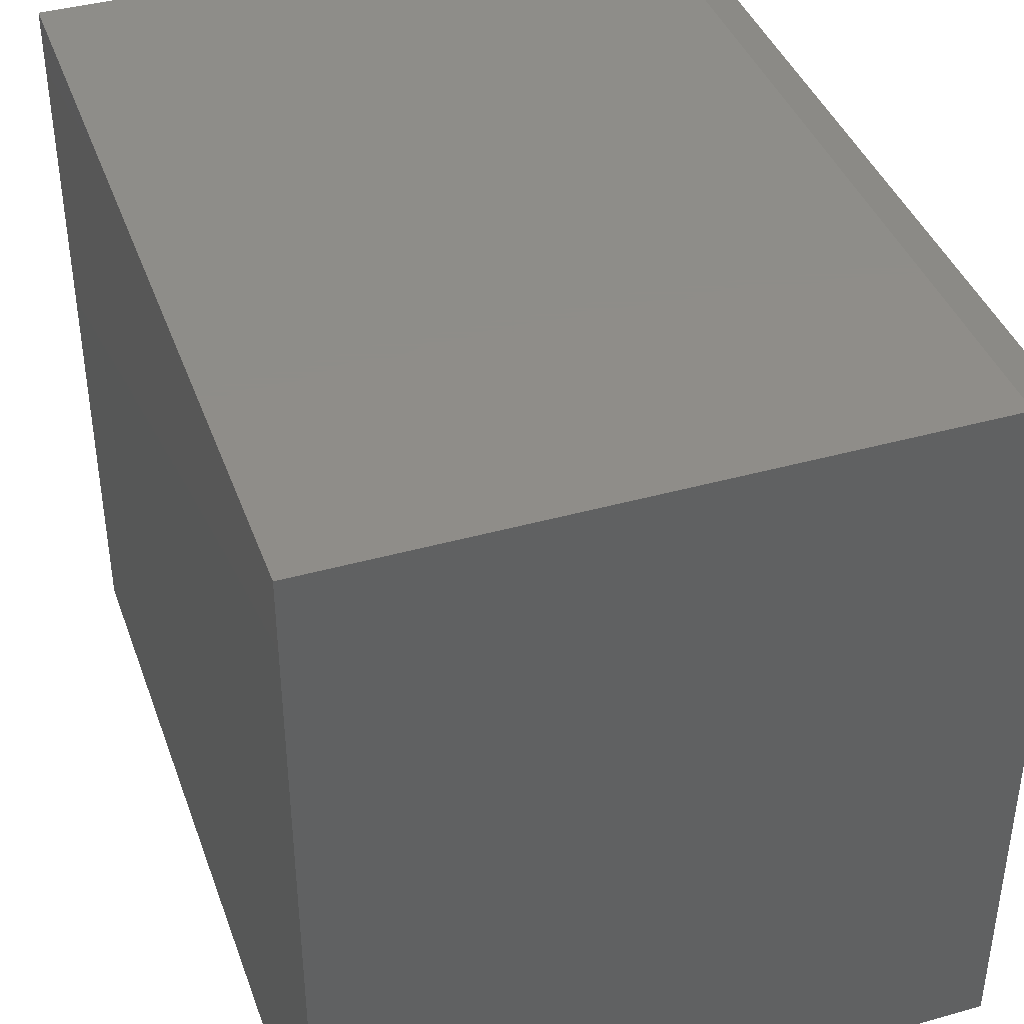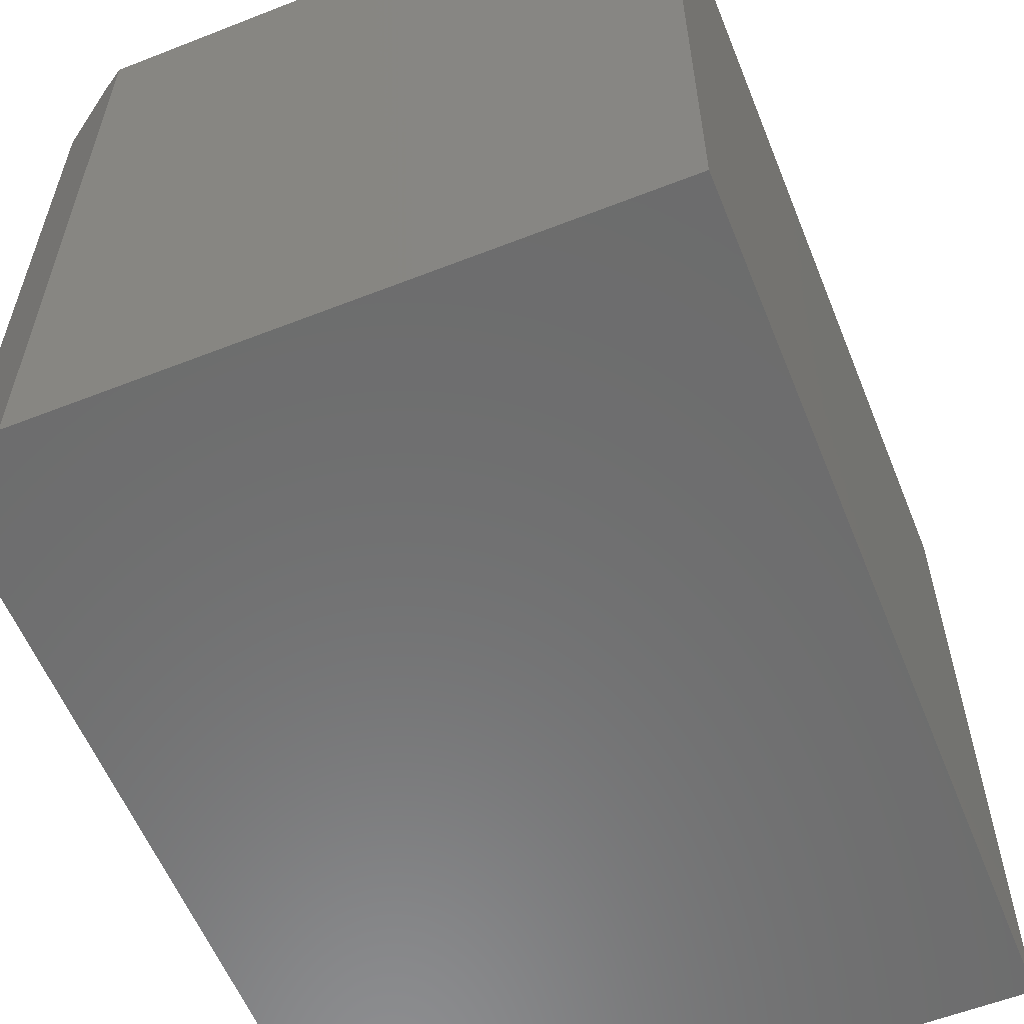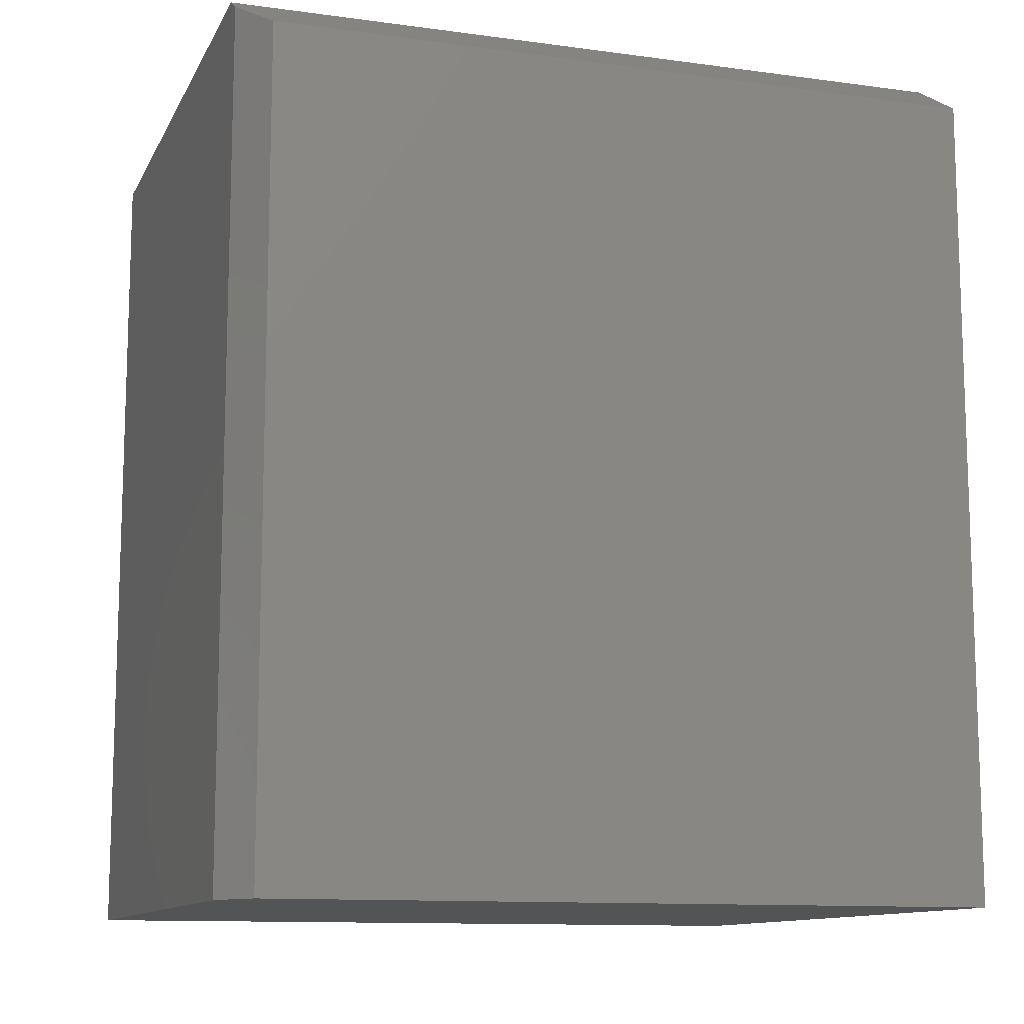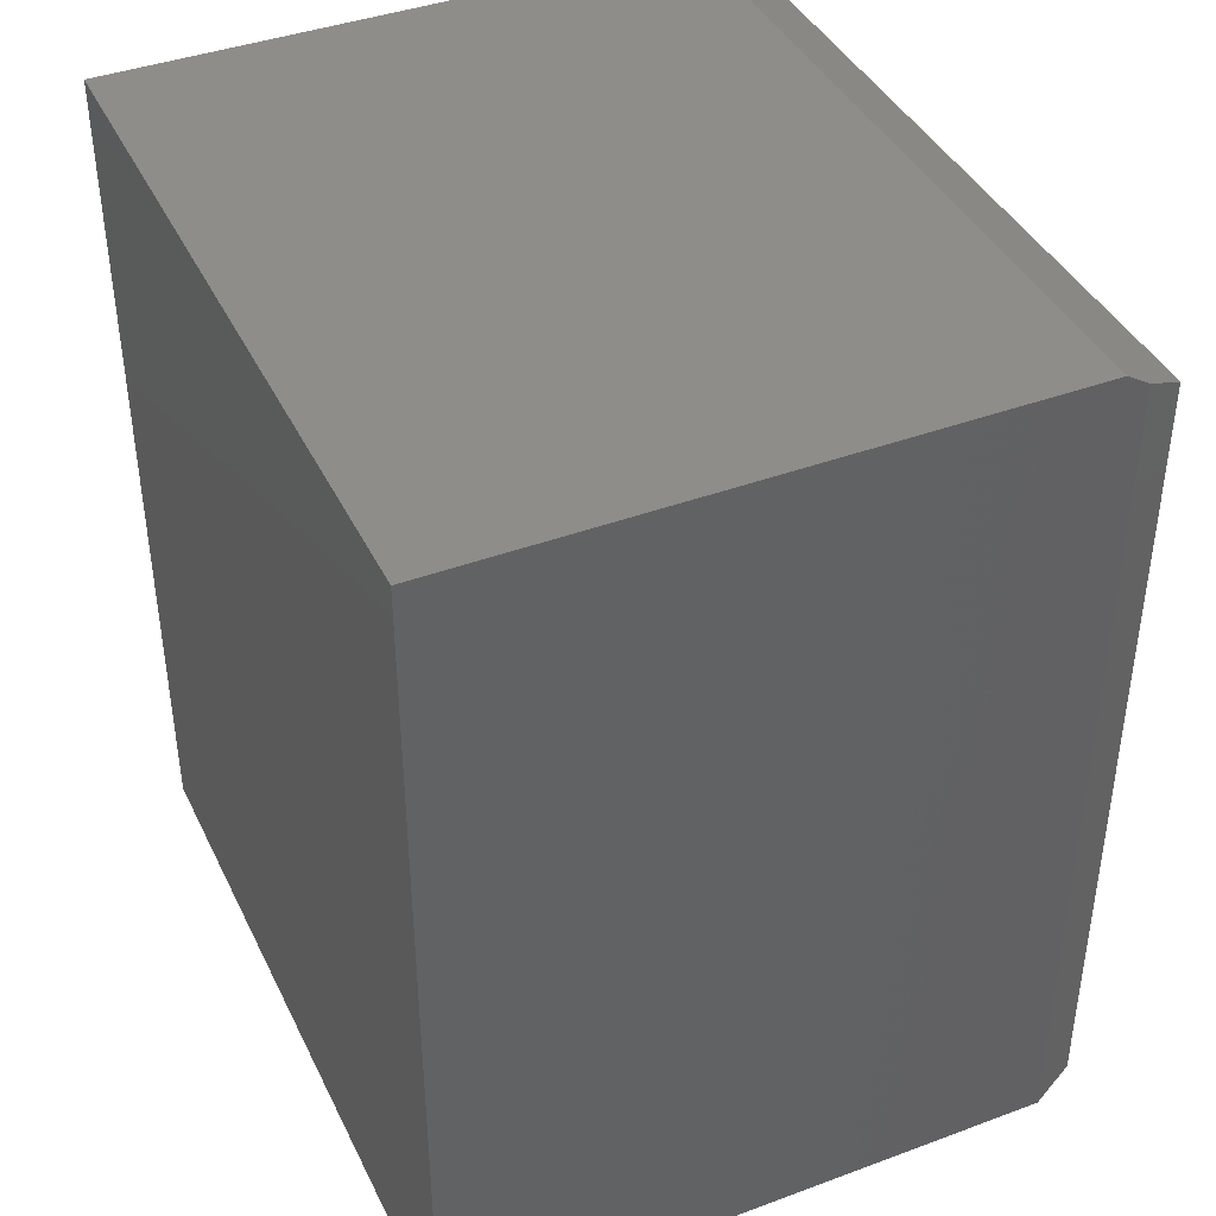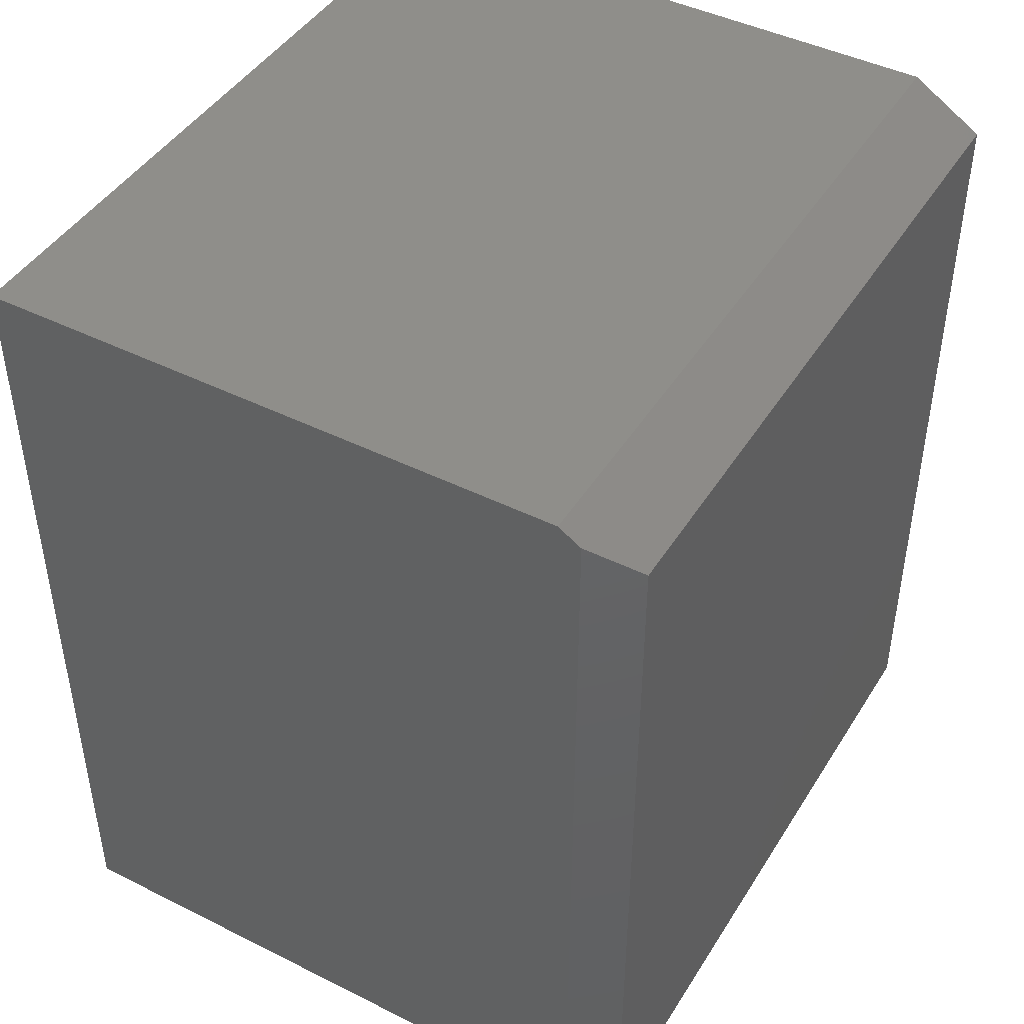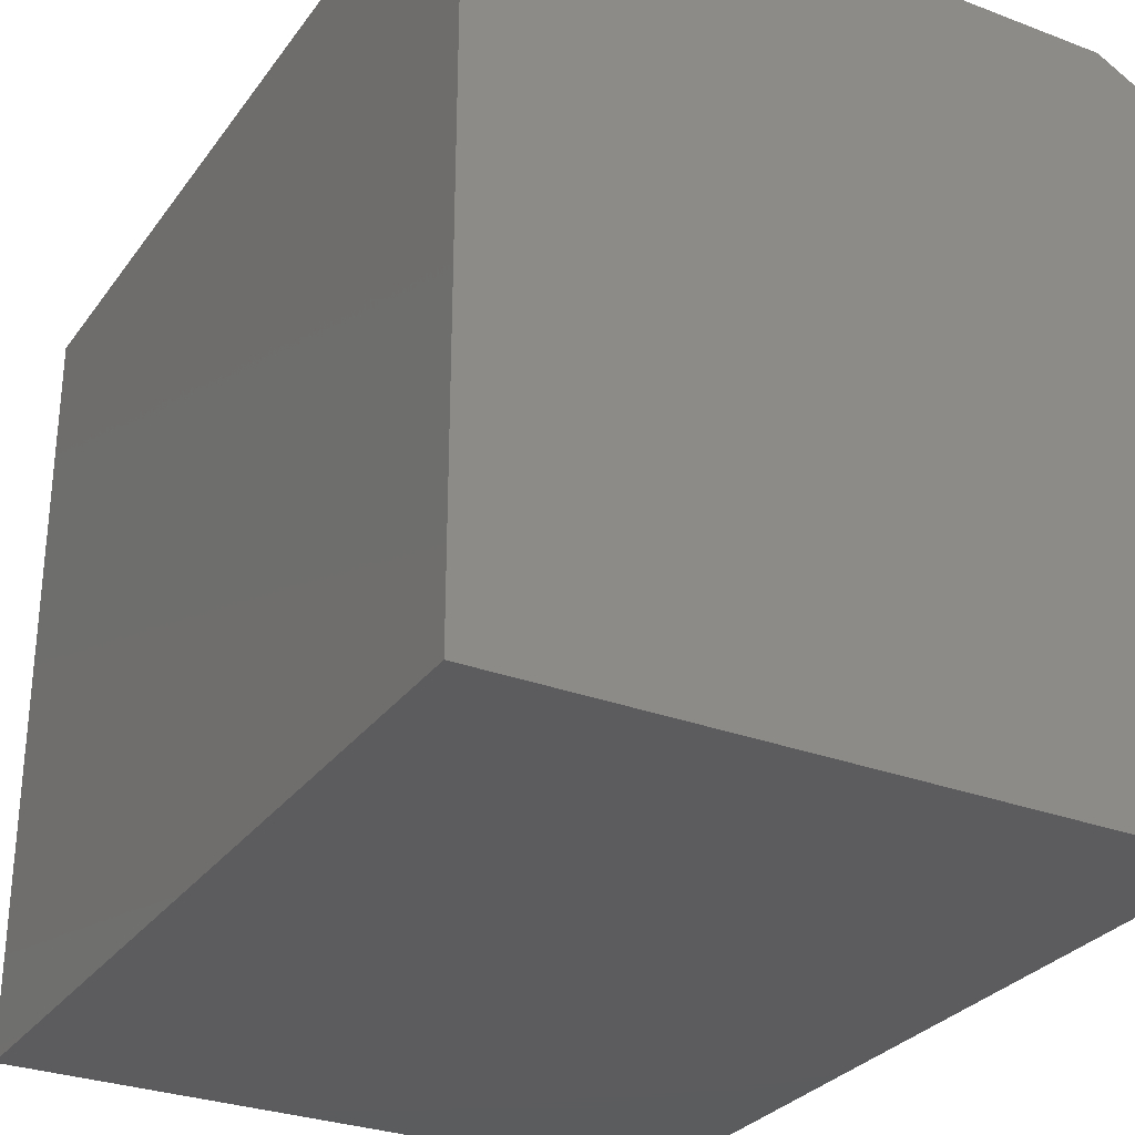
<metadata>
{"format":"stl","ext":"stl","renderer":"f3d","projection":"perspective","resolution":1024,"background":"white","views":[{"elev":40.4,"azim":-19.0,"up":"+Z"},{"elev":-58.6,"azim":-158.0,"up":"+Z"},{"elev":-11.6,"azim":71.8,"up":"+Y"},{"elev":40.8,"azim":-24.3,"up":"+Y"},{"elev":44.7,"azim":30.1,"up":"+Y"},{"elev":-29.5,"azim":-29.1,"up":"+Z"}]}
</metadata>
<code>
# stl→obj: 12 verts, 20 faces
v 0.4886 0.7256 0.6484
v 0.4886 -0.75 0.6484
v 0.5745 0.6719 0.6016
v 0.5745 -0.75 0.6016
v -0.5781 -0.75 0.6484
v -0.5781 0.75 0.6484
v 0.4495 0.75 0.6484
v 0.4495 0.75 -0.6484
v -0.5781 0.75 -0.6484
v 0.5745 -0.75 -0.6484
v 0.5745 0.6719 -0.6484
v -0.5781 -0.75 -0.6484
f 1 2 3
f 3 2 4
f 5 2 6
f 6 2 1
f 6 1 7
f 8 9 7
f 7 9 6
f 4 10 3
f 3 10 11
f 8 11 9
f 9 11 10
f 9 10 12
f 1 3 7
f 7 3 11
f 7 11 8
f 12 10 5
f 5 10 4
f 5 4 2
f 6 9 5
f 5 9 12

</code>
